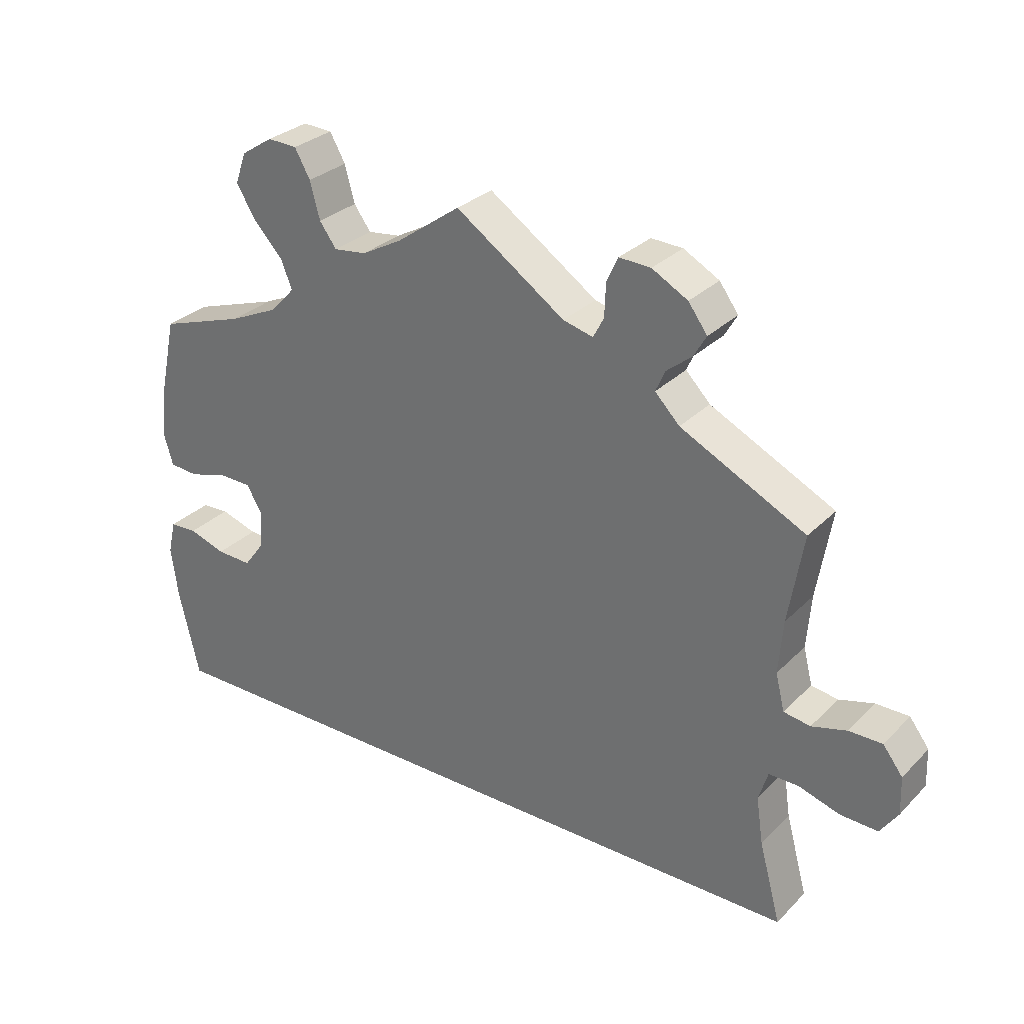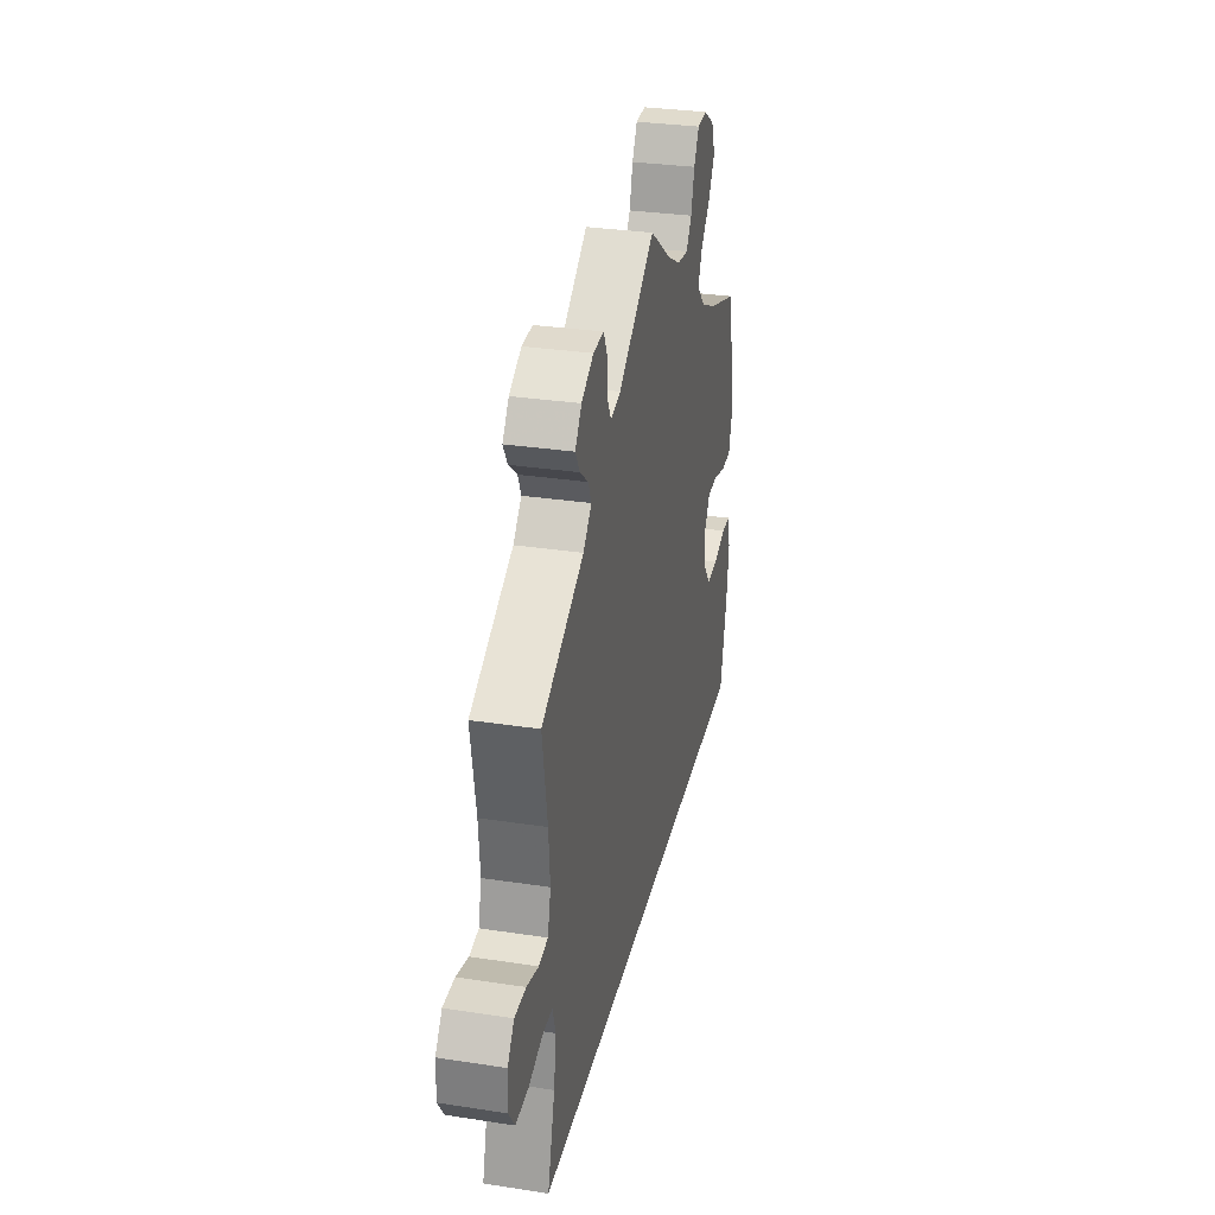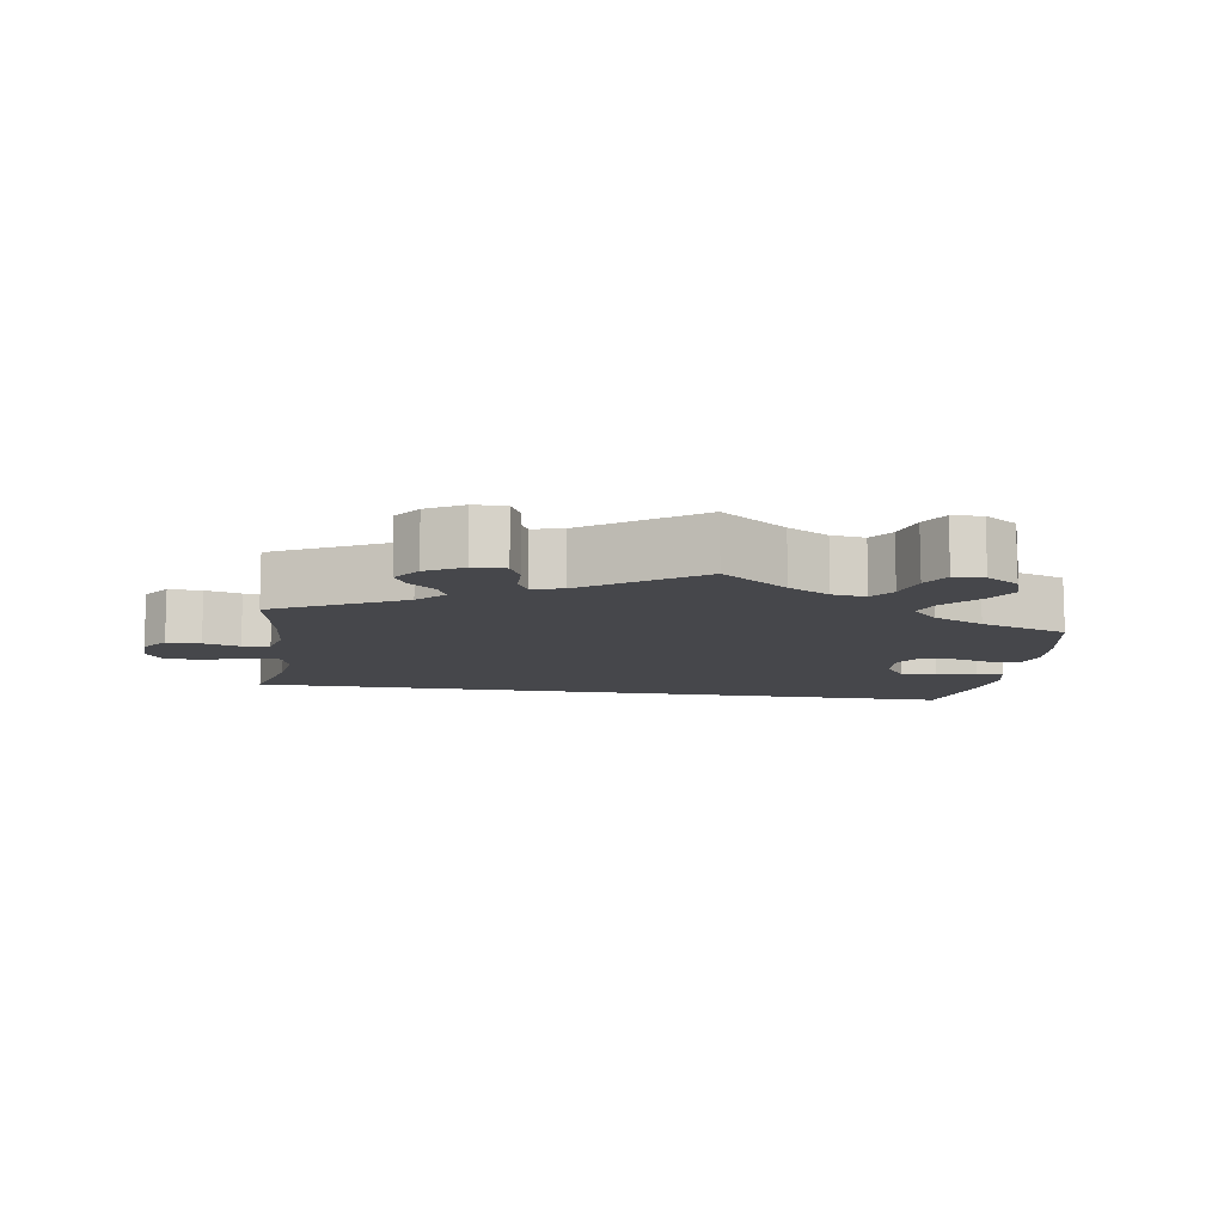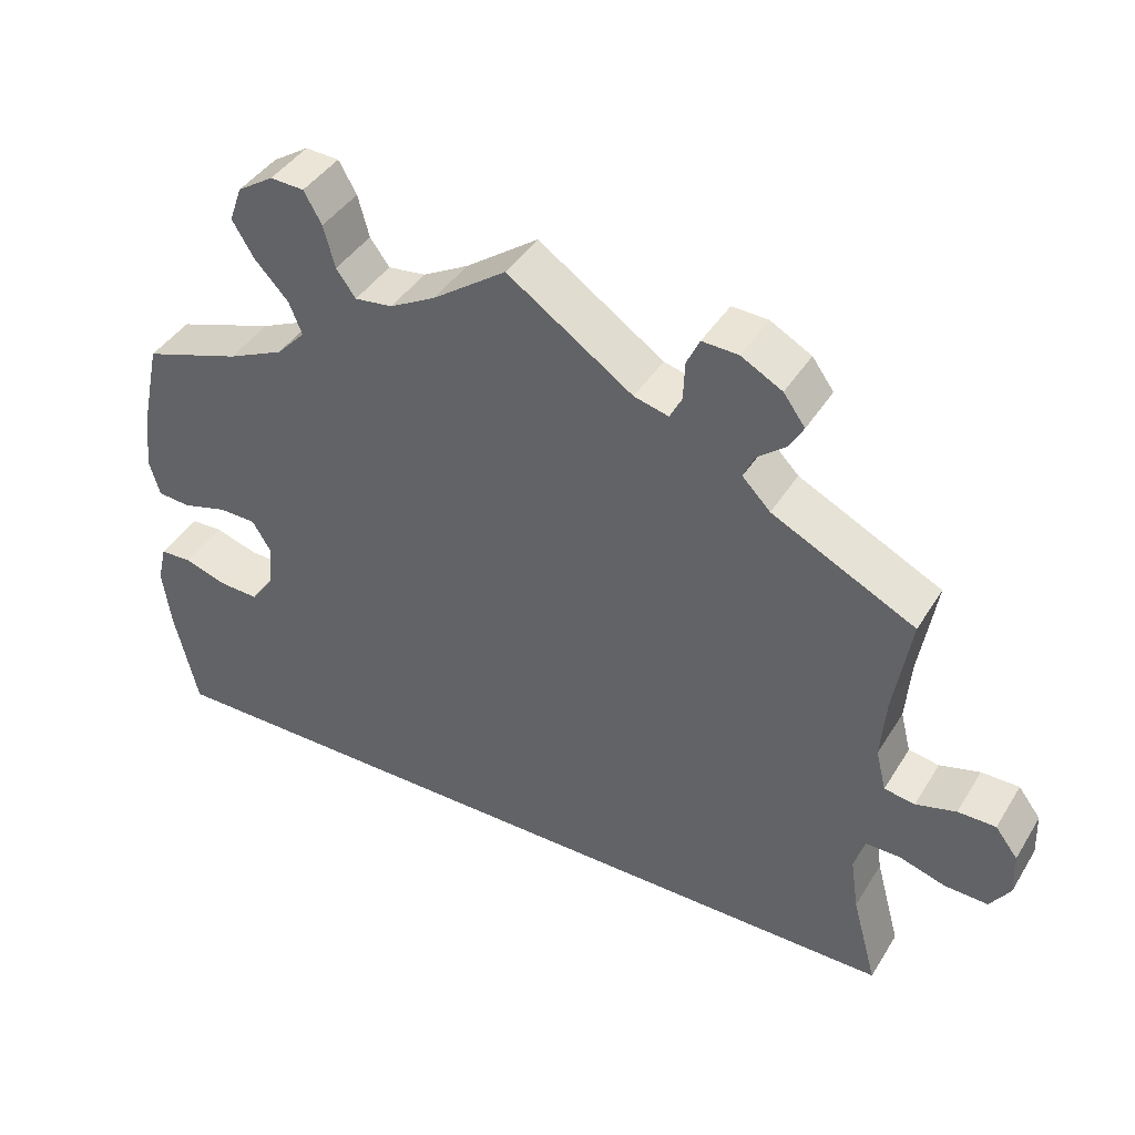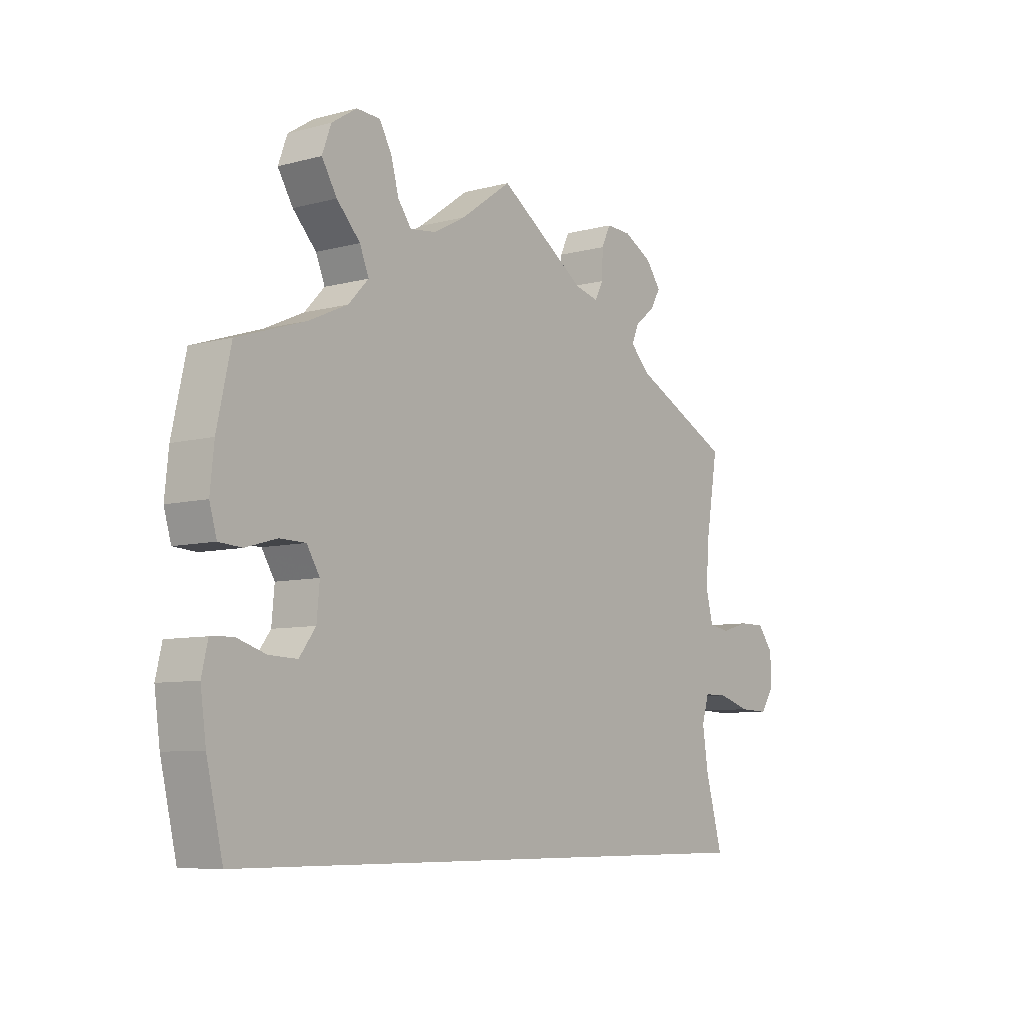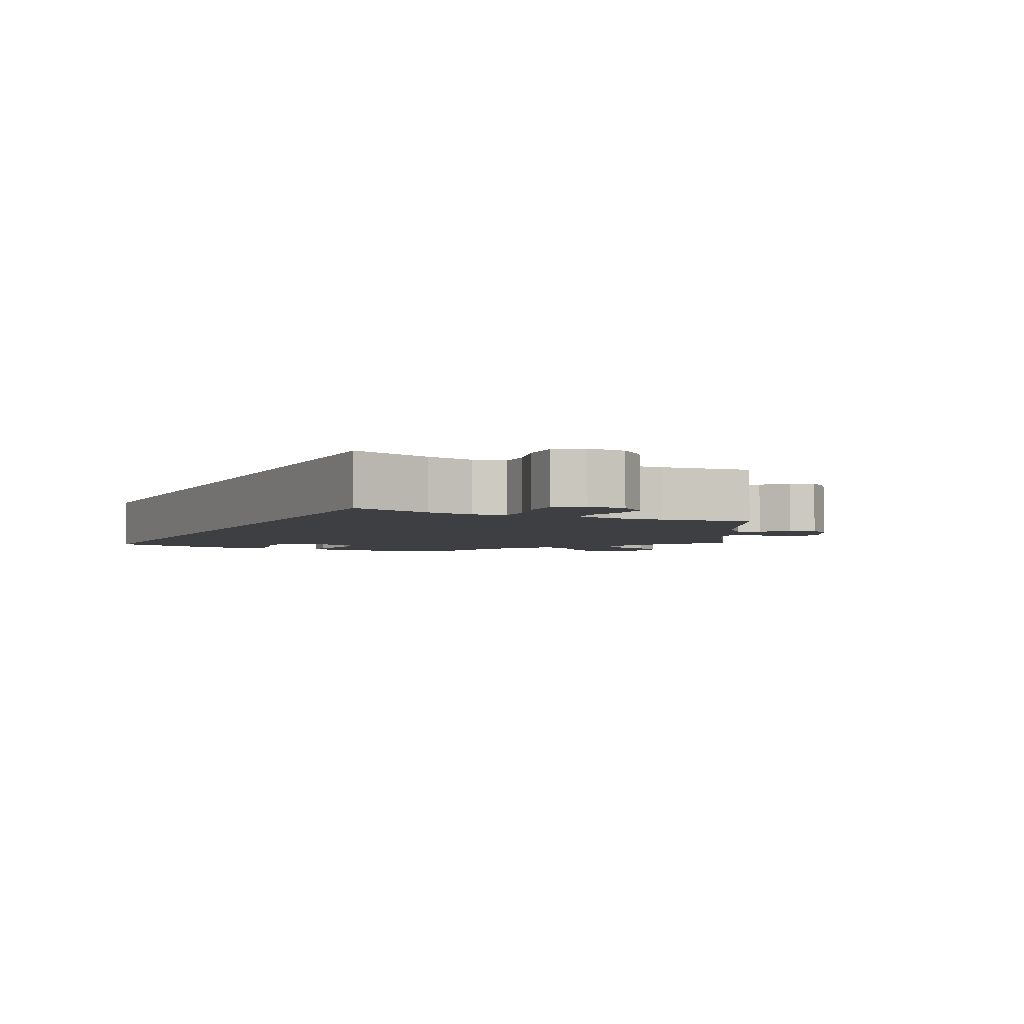
<metadata>
{"format":"obj","ext":"obj","renderer":"f3d","projection":"perspective","resolution":1024,"background":"white","views":[{"elev":29.8,"azim":-144.6,"up":"+Z"},{"elev":30.8,"azim":-77.6,"up":"+Z"},{"elev":-10.8,"azim":-8.7,"up":"+Y"},{"elev":41.6,"azim":-150.8,"up":"+Z"},{"elev":-7.5,"azim":127.1,"up":"+Z"},{"elev":-3.8,"azim":-117.2,"up":"+Y"}]}
</metadata>
<code>
v -0.47 0.07 -0.175
v -0.46 0.07 -0.108
v -0.473 0.07 -0.065
v -0.515 0.07 -0.065
v -0.574 0.07 -0.083
v -0.627 0.07 -0.085
v -0.652 0.07 -0.048
v -0.65 0.07 0.006
v -0.622 0.07 0.043
v -0.575 0.07 0.043
v -0.525 0.07 0.029
v -0.487 0.07 0.035
v -0.474 0.07 0.087
v -0.48 0.07 0.163
v -0.501 0.07 0.289
v -0.323 0.07 0.378
v -0.288 0.07 0.414
v -0.301 0.07 0.444
v -0.337 0.07 0.473
v -0.355 0.07 0.504
v -0.328 0.07 0.541
v -0.277 0.07 0.569
v -0.232 0.07 0.571
v -0.216 0.07 0.537
v -0.214 0.07 0.489
v -0.199 0.07 0.46
v -0.156 0.07 0.471
v 0 0.07 0.578
v 0.091 0.07 0.513
v 0.148 0.07 0.482
v 0.195 0.07 0.476
v 0.219 0.07 0.509
v 0.233 0.07 0.561
v 0.255 0.07 0.6
v 0.297 0.07 0.602
v 0.342 0.07 0.573
v 0.358 0.07 0.529
v 0.331 0.07 0.484
v 0.289 0.07 0.439
v 0.273 0.07 0.399
v 0.309 0.07 0.361
v 0.379 0.07 0.329
v 0.5 0.07 0.289
v 0.525 0.07 0.175
v 0.532 0.07 0.106
v 0.519 0.07 0.061
v 0.478 0.07 0.058
v 0.422 0.07 0.074
v 0.376 0.07 0.073
v 0.353 0.07 0.035
v 0.358 0.07 -0.02
v 0.387 0.07 -0.059
v 0.437 0.07 -0.057
v 0.49 0.07 -0.04
v 0.529 0.07 -0.042
v 0.54 0.07 -0.09
v 0.53 0.07 -0.164
v 0.501 0.07 -0.289
v -0.501 0.07 -0.289
v -0.47 0 -0.175
v -0.46 0 -0.108
v -0.473 0 -0.065
v -0.515 0 -0.065
v -0.574 0 -0.083
v -0.627 0 -0.085
v -0.652 0 -0.048
v -0.65 0 0.006
v -0.622 0 0.043
v -0.575 0 0.043
v -0.525 0 0.029
v -0.487 0 0.035
v -0.474 0 0.087
v -0.48 0 0.163
v -0.501 0 0.289
v -0.323 0 0.378
v -0.288 0 0.414
v -0.301 0 0.444
v -0.337 0 0.473
v -0.355 0 0.504
v -0.328 0 0.541
v -0.277 0 0.569
v -0.232 0 0.571
v -0.216 0 0.537
v -0.214 0 0.489
v -0.199 0 0.46
v -0.156 0 0.471
v 0 0 0.578
v 0.091 0 0.513
v 0.148 0 0.482
v 0.195 0 0.476
v 0.219 0 0.509
v 0.233 0 0.561
v 0.255 0 0.6
v 0.297 0 0.602
v 0.342 0 0.573
v 0.358 0 0.529
v 0.331 0 0.484
v 0.289 0 0.439
v 0.273 0 0.399
v 0.309 0 0.361
v 0.379 0 0.329
v 0.5 0 0.289
v 0.525 0 0.175
v 0.532 0 0.106
v 0.519 0 0.061
v 0.478 0 0.058
v 0.422 0 0.074
v 0.376 0 0.073
v 0.353 0 0.035
v 0.358 0 -0.02
v 0.387 0 -0.059
v 0.437 0 -0.057
v 0.49 0 -0.04
v 0.529 0 -0.042
v 0.54 0 -0.09
v 0.53 0 -0.164
v 0.501 0 -0.289
v -0.501 0 -0.289
f 58 59 1
f 57 58 1 2
f 56 57 2 3
f 53 54 55 56
f 52 53 56
f 52 56 3
f 51 52 3 4
f 50 51 4
f 49 50 4
f 45 46 47 48
f 45 48 49
f 42 43 44 45
f 41 42 45 49
f 40 41 49 4
f 36 37 38 39
f 32 33 34 35
f 31 32 35 36
f 27 28 29
f 26 27 29 30
f 22 23 24 25
f 22 25 26
f 21 22 26
f 18 19 20 21
f 17 18 21 26
f 16 17 26 30
f 14 15 16 30
f 8 9 10 11
f 8 11 12
f 7 8 12
f 6 7 12
f 5 6 12
f 4 5 12
f 40 4 12
f 31 36 39 40
f 31 40 12 13
f 13 14 30 31
f 60 118 117
f 61 60 117 116
f 62 61 116 115
f 115 114 113 112
f 115 112 111
f 62 115 111
f 63 62 111 110
f 63 110 109
f 63 109 108
f 107 106 105 104
f 108 107 104
f 104 103 102 101
f 108 104 101 100
f 63 108 100 99
f 98 97 96 95
f 94 93 92 91
f 95 94 91 90
f 88 87 86
f 89 88 86 85
f 84 83 82 81
f 85 84 81
f 85 81 80
f 80 79 78 77
f 85 80 77 76
f 89 85 76 75
f 89 75 74 73
f 70 69 68 67
f 71 70 67
f 71 67 66
f 71 66 65
f 71 65 64
f 71 64 63
f 71 63 99
f 99 98 95 90
f 72 71 99 90
f 90 89 73 72
f 1 60 61 2
f 2 61 62 3
f 3 62 63 4
f 4 63 64 5
f 5 64 65 6
f 6 65 66 7
f 7 66 67 8
f 8 67 68 9
f 9 68 69 10
f 10 69 70 11
f 11 70 71 12
f 12 71 72 13
f 13 72 73 14
f 14 73 74 15
f 15 74 75 16
f 16 75 76 17
f 17 76 77 18
f 18 77 78 19
f 19 78 79 20
f 20 79 80 21
f 21 80 81 22
f 22 81 82 23
f 23 82 83 24
f 24 83 84 25
f 25 84 85 26
f 26 85 86 27
f 27 86 87 28
f 28 87 88 29
f 29 88 89 30
f 30 89 90 31
f 31 90 91 32
f 32 91 92 33
f 33 92 93 34
f 34 93 94 35
f 35 94 95 36
f 36 95 96 37
f 37 96 97 38
f 38 97 98 39
f 39 98 99 40
f 40 99 100 41
f 41 100 101 42
f 42 101 102 43
f 43 102 103 44
f 44 103 104 45
f 45 104 105 46
f 46 105 106 47
f 47 106 107 48
f 48 107 108 49
f 49 108 109 50
f 50 109 110 51
f 51 110 111 52
f 52 111 112 53
f 53 112 113 54
f 54 113 114 55
f 55 114 115 56
f 56 115 116 57
f 57 116 117 58
f 58 117 118 59
f 59 118 60 1

</code>
